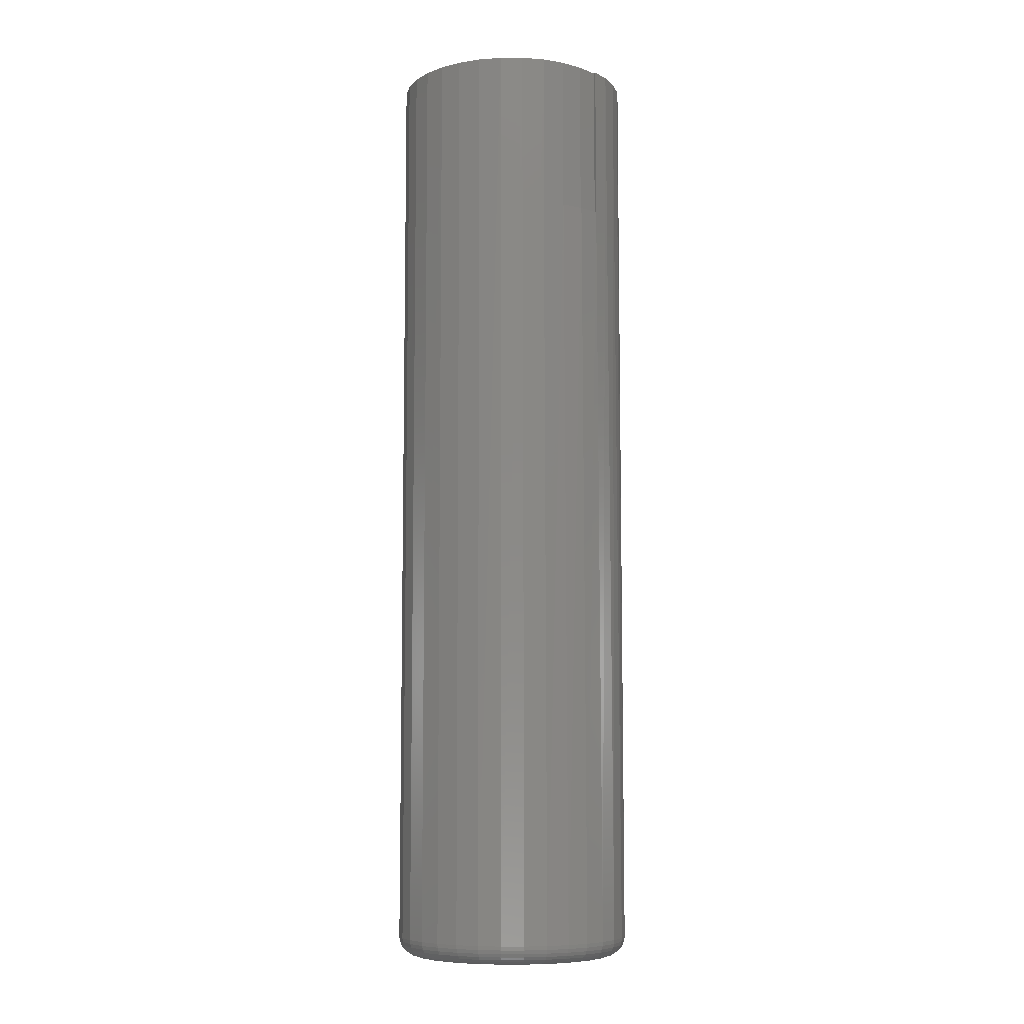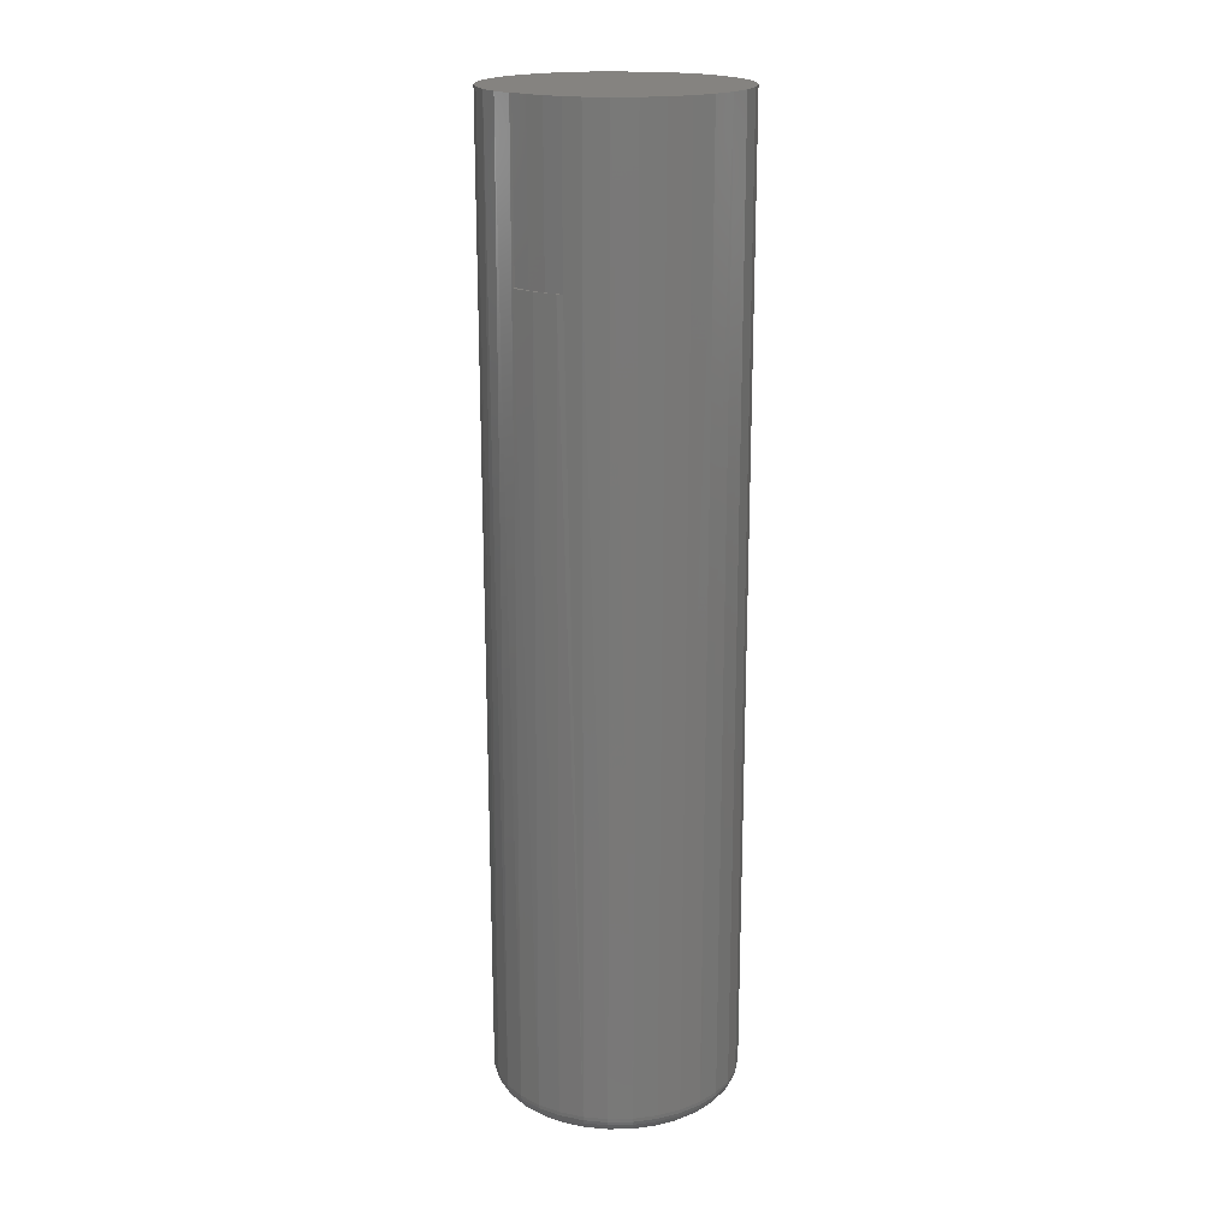
<metadata>
{"format":"stl","ext":"stl","renderer":"f3d","projection":"perspective","resolution":1024,"background":"white","views":[{"elev":-7.9,"azim":-28.4,"up":"+Z"},{"elev":19.1,"azim":-153.9,"up":"+Z"}]}
</metadata>
<code>
# stl→obj: 339 verts, 674 faces
v 0.03701 -0.08841 0.625
v 0.02144 -0.09292 0.01562
v 0.03921 -0.08753 0.01562
v 0.01947 -0.09329 0.625
v 0.09588 -0.01848 0.01562
v 0.09215 -0.03193 0.75
v 0.09049 -0.03625 0.01562
v 0.08538 -0.04672 0.75
v 0.08173 -0.05263 0.01562
v 0.07617 -0.06012 0.75
v 0.06995 -0.06699 0.01562
v 0.06481 -0.07176 0.75
v 0.05559 -0.07877 0.01562
v 0.05163 -0.08128 0.75
v 0.002961 -0.09474 0.01562
v 0.001488 -0.09396 0.625
v -0.01552 -0.09292 0.01562
v -0.01676 -0.09266 0.625
v -0.01676 -0.09266 0.75
v -0.03329 -0.08753 0.01562
v 0.03701 -0.08841 0.75
v 0.0977 -1.073e-16 0.01562
v 0.0977 0 0.75
v 0.0963 -0.0162 0.75
v -0.09178 1.16e-17 0.75
v -0.09178 1.16e-17 0.01562
v -0.08999 -0.01831 0.75
v -0.08996 -0.01848 0.01562
v -0.0847 -0.03592 0.75
v -0.08456 -0.03625 0.01562
v -0.07611 -0.05218 0.75
v -0.07581 -0.05263 0.01562
v -0.06454 -0.06648 0.75
v -0.06403 -0.06699 0.01562
v -0.05042 -0.07827 0.75
v -0.04967 -0.07877 0.01562
v -0.03429 -0.08711 0.75
v 0.03701 -0.08594 0.625
v 0.03701 -0.08594 0.75
v 0.01964 -0.09169 0.625
v 0.01964 -0.09169 0.75
v 0.001488 -0.09396 0.75
v -0.0184 0.0923 0.75
v 0.02212 0.09051 0.75
v -0.004854 0.09373 0.75
v -0.03561 0.08653 0.75
v 0.008754 0.09313 0.75
v 0.05 0.08223 0.75
v -0.05141 0.07758 0.75
v 0.03495 0.08594 0.75
v 0.03495 0.08917 0.75
v -0.09004 0.01807 0.75
v 0.09625 0.01651 0.75
v -0.08488 0.03548 0.75
v 0.09194 0.03252 0.75
v -0.0765 0.05158 0.75
v 0.08491 0.04753 0.75
v -0.06521 0.06579 0.75
v 0.07537 0.06109 0.75
v 0.06362 0.07277 0.75
v -0.01552 0.09292 0.01562
v -0.004854 0.09373 0.625
v -0.0005251 0.09467 0.625
v -0.0184 0.0923 0.625
v -0.03329 0.08753 0.01562
v -0.07581 0.05263 0.01562
v -0.06403 0.06699 0.01562
v -0.04967 0.07877 0.01562
v 0.002961 0.09474 0.01562
v 0.01748 0.09362 0.625
v 0.02144 0.09292 0.01562
v 0.03921 0.08753 0.01562
v 0.05559 0.07877 0.01562
v 0.06995 0.06699 0.01562
v 0.08173 0.05263 0.01562
v 0.09049 0.03625 0.01562
v 0.09588 0.01848 0.01562
v 0.03495 0.08917 0.625
v -0.08996 0.01848 0.01562
v -0.08456 0.03625 0.01562
v 0.03495 0.08594 0.625
v 0.008754 0.09313 0.625
v 0.02212 0.09051 0.625
v 0.002961 0.07911 0
v 0.01839 0.07759 0
v -0.01247 0.07759 0
v -0.02731 0.07309 0
v 0.03324 0.07309 0
v -0.04099 0.06578 0
v 0.04691 0.06578 0
v -0.05298 0.05594 0
v 0.0589 0.05594 0
v 0.04691 -0.06578 0
v -0.04099 -0.06578 0
v 0.0589 -0.05594 0
v -0.02731 -0.07309 0
v 0.03324 -0.07309 0
v -0.01247 -0.07759 0
v 0.01839 -0.07759 0
v 0.002961 -0.07911 0
v -0.05298 -0.05594 0
v -0.06282 -0.04395 0
v 0.06874 -0.04395 0
v -0.07013 -0.03027 0
v 0.07605 -0.03027 0
v -0.07463 -0.01543 0
v 0.08055 -0.01543 0
v -0.07615 -6.128e-17 0
v 0.08207 -2.008e-17 0
v -0.07463 0.01543 0
v 0.08055 0.01543 0
v -0.07013 0.03027 0
v 0.07605 0.03027 0
v -0.06282 0.04395 0
v 0.06874 0.04395 0
v -0.09148 -6.939e-17 0.01258
v -0.08966 0.01842 0.01258
v -0.09059 -6.939e-17 0.009646
v -0.08879 0.01825 0.009646
v -0.08914 -6.245e-17 0.006944
v -0.08737 0.01797 0.006944
v -0.0872 -6.245e-17 0.004576
v -0.08547 0.01759 0.004576
v -0.08483 -6.245e-17 0.002633
v -0.08315 0.01713 0.002633
v -0.08213 -6.245e-17 0.001189
v -0.0805 0.0166 0.001189
v -0.0792 -5.551e-17 0.0003002
v -0.07762 0.01603 0.0003002
v 0.09558 0.01842 0.01258
v 0.0974 6.939e-18 0.01258
v 0.09471 0.01825 0.009646
v 0.09651 6.939e-18 0.009646
v 0.09329 0.01797 0.006944
v 0.09506 1.388e-17 0.006944
v 0.09139 0.01759 0.004576
v 0.09312 6.939e-18 0.004576
v 0.08907 0.01713 0.002633
v 0.09075 6.939e-18 0.002633
v 0.08642 0.0166 0.001189
v 0.08805 6.939e-18 0.001189
v 0.08354 0.01603 0.0003002
v 0.08512 1.388e-17 0.0003002
v 0.09021 0.03614 0.01258
v 0.08939 0.0358 0.009646
v 0.08805 0.03525 0.006944
v 0.08626 0.0345 0.004576
v 0.08407 0.0336 0.002633
v 0.08157 0.03256 0.001189
v 0.07887 0.03144 0.0003002
v 0.08148 0.05247 0.01258
v 0.08074 0.05197 0.009646
v 0.07954 0.05117 0.006944
v 0.07793 0.05009 0.004576
v 0.07596 0.04877 0.002633
v 0.07371 0.04727 0.001189
v 0.07127 0.04565 0.0003002
v 0.06974 0.06678 0.01258
v 0.06911 0.06615 0.009646
v 0.06809 0.06513 0.006944
v 0.06671 0.06375 0.004576
v 0.06504 0.06208 0.002633
v 0.06313 0.06017 0.001189
v 0.06106 0.0581 0.0003002
v 0.05543 0.07852 0.01258
v 0.05493 0.07778 0.009646
v 0.05413 0.07658 0.006944
v 0.05305 0.07497 0.004576
v 0.05174 0.073 0.002633
v 0.05023 0.07075 0.001189
v 0.04861 0.06831 0.0003002
v 0.0391 0.08725 0.01258
v 0.03876 0.08643 0.009646
v 0.03821 0.08509 0.006944
v 0.03746 0.0833 0.004576
v 0.03656 0.08111 0.002633
v 0.03552 0.07861 0.001189
v 0.0344 0.07591 0.0003002
v 0.02138 0.09262 0.01258
v 0.02121 0.09175 0.009646
v 0.02093 0.09033 0.006944
v 0.02055 0.08843 0.004576
v 0.02009 0.08611 0.002633
v 0.01956 0.08346 0.001189
v 0.01899 0.08058 0.0003002
v 0.002961 0.09444 0.01258
v 0.002961 0.09355 0.009646
v 0.002961 0.0921 0.006944
v 0.002961 0.09016 0.004576
v 0.002961 0.08779 0.002633
v 0.002961 0.08509 0.001189
v 0.002961 0.08216 0.0003002
v -0.01546 0.09262 0.01258
v -0.01529 0.09175 0.009646
v -0.01501 0.09033 0.006944
v -0.01463 0.08843 0.004576
v -0.01417 0.08611 0.002633
v -0.01364 0.08346 0.001189
v -0.01307 0.08058 0.0003002
v -0.03318 0.08725 0.01258
v -0.03284 0.08643 0.009646
v -0.03229 0.08509 0.006944
v -0.03154 0.0833 0.004576
v -0.03064 0.08111 0.002633
v -0.0296 0.07861 0.001189
v -0.02848 0.07591 0.0003002
v -0.04951 0.07852 0.01258
v -0.04901 0.07778 0.009646
v -0.04821 0.07658 0.006944
v -0.04713 0.07497 0.004576
v -0.04581 0.073 0.002633
v -0.04431 0.07075 0.001189
v -0.04269 0.06831 0.0003002
v -0.06382 0.06678 0.01258
v -0.06319 0.06615 0.009646
v -0.06217 0.06513 0.006944
v -0.06079 0.06375 0.004576
v -0.05912 0.06208 0.002633
v -0.05721 0.06017 0.001189
v -0.05514 0.0581 0.0003002
v -0.07556 0.05247 0.01258
v -0.07482 0.05197 0.009646
v -0.07362 0.05117 0.006944
v -0.07201 0.05009 0.004576
v -0.07004 0.04877 0.002633
v -0.06779 0.04727 0.001189
v -0.06535 0.04565 0.0003002
v -0.08429 0.03614 0.01258
v -0.08347 0.0358 0.009646
v -0.08213 0.03525 0.006944
v -0.08034 0.0345 0.004576
v -0.07815 0.0336 0.002633
v -0.07565 0.03256 0.001189
v -0.07295 0.03144 0.0003002
v 0.09558 -0.01842 0.01258
v 0.09471 -0.01825 0.009646
v 0.09329 -0.01797 0.006944
v 0.09139 -0.01759 0.004576
v 0.08907 -0.01713 0.002633
v 0.08642 -0.0166 0.001189
v 0.08354 -0.01603 0.0003002
v -0.08966 -0.01842 0.01258
v -0.08879 -0.01825 0.009646
v -0.08737 -0.01797 0.006944
v -0.08547 -0.01759 0.004576
v -0.08315 -0.01713 0.002633
v -0.0805 -0.0166 0.001189
v -0.07762 -0.01603 0.0003002
v -0.08429 -0.03614 0.01258
v -0.08347 -0.0358 0.009646
v -0.08213 -0.03525 0.006944
v -0.08034 -0.0345 0.004576
v -0.07815 -0.0336 0.002633
v -0.07565 -0.03256 0.001189
v -0.07295 -0.03144 0.0003002
v -0.07556 -0.05247 0.01258
v -0.07482 -0.05197 0.009646
v -0.07362 -0.05117 0.006944
v -0.07201 -0.05009 0.004576
v -0.07004 -0.04877 0.002633
v -0.06779 -0.04727 0.001189
v -0.06535 -0.04565 0.0003002
v -0.06382 -0.06678 0.01258
v -0.06319 -0.06615 0.009646
v -0.06217 -0.06513 0.006944
v -0.06079 -0.06375 0.004576
v -0.05912 -0.06208 0.002633
v -0.05721 -0.06017 0.001189
v -0.05514 -0.0581 0.0003002
v -0.04951 -0.07852 0.01258
v -0.04901 -0.07778 0.009646
v -0.04821 -0.07658 0.006944
v -0.04713 -0.07497 0.004576
v -0.04581 -0.073 0.002633
v -0.04431 -0.07075 0.001189
v -0.04269 -0.06831 0.0003002
v -0.03318 -0.08725 0.01258
v -0.03284 -0.08643 0.009646
v -0.03229 -0.08509 0.006944
v -0.03154 -0.0833 0.004576
v -0.03064 -0.08111 0.002633
v -0.0296 -0.07861 0.001189
v -0.02848 -0.07591 0.0003002
v -0.01546 -0.09262 0.01258
v -0.01529 -0.09175 0.009646
v -0.01501 -0.09033 0.006944
v -0.01463 -0.08843 0.004576
v -0.01417 -0.08611 0.002633
v -0.01364 -0.08346 0.001189
v -0.01307 -0.08058 0.0003002
v 0.002961 -0.09444 0.01258
v 0.002961 -0.09355 0.009646
v 0.002961 -0.0921 0.006944
v 0.002961 -0.09016 0.004576
v 0.002961 -0.08779 0.002633
v 0.002961 -0.08509 0.001189
v 0.002961 -0.08216 0.0003002
v 0.02138 -0.09262 0.01258
v 0.02121 -0.09175 0.009646
v 0.02093 -0.09033 0.006944
v 0.02055 -0.08843 0.004576
v 0.02009 -0.08611 0.002633
v 0.01956 -0.08346 0.001189
v 0.01899 -0.08058 0.0003002
v 0.0391 -0.08725 0.01258
v 0.03876 -0.08643 0.009646
v 0.03821 -0.08509 0.006944
v 0.03746 -0.0833 0.004576
v 0.03656 -0.08111 0.002633
v 0.03552 -0.07861 0.001189
v 0.0344 -0.07591 0.0003002
v 0.05543 -0.07852 0.01258
v 0.05493 -0.07778 0.009646
v 0.05413 -0.07658 0.006944
v 0.05305 -0.07497 0.004576
v 0.05174 -0.073 0.002633
v 0.05023 -0.07075 0.001189
v 0.04861 -0.06831 0.0003002
v 0.06974 -0.06678 0.01258
v 0.06911 -0.06615 0.009646
v 0.06809 -0.06513 0.006944
v 0.06671 -0.06375 0.004576
v 0.06504 -0.06208 0.002633
v 0.06313 -0.06017 0.001189
v 0.06106 -0.0581 0.0003002
v 0.08148 -0.05247 0.01258
v 0.08074 -0.05197 0.009646
v 0.07954 -0.05117 0.006944
v 0.07793 -0.05009 0.004576
v 0.07596 -0.04877 0.002633
v 0.07371 -0.04727 0.001189
v 0.07127 -0.04565 0.0003002
v 0.09021 -0.03614 0.01258
v 0.08939 -0.0358 0.009646
v 0.08805 -0.03525 0.006944
v 0.08626 -0.0345 0.004576
v 0.08407 -0.0336 0.002633
v 0.08157 -0.03256 0.001189
v 0.07887 -0.03144 0.0003002
f 1 2 3
f 1 4 2
f 5 6 7
f 7 6 8
f 7 8 9
f 9 8 10
f 9 10 11
f 10 12 11
f 13 11 12
f 12 14 13
f 15 2 4
f 4 16 15
f 17 15 16
f 18 19 20
f 18 20 17
f 18 17 16
f 21 1 14
f 14 1 3
f 14 3 13
f 22 23 5
f 5 23 24
f 5 24 6
f 25 26 27
f 27 26 28
f 27 28 29
f 29 28 30
f 29 30 31
f 31 30 32
f 31 32 33
f 33 32 34
f 33 34 35
f 35 34 36
f 35 36 37
f 37 36 20
f 37 20 19
f 1 21 38
f 38 21 39
f 38 39 40
f 40 39 41
f 40 41 16
f 16 41 42
f 16 42 18
f 18 42 19
f 1 40 4
f 1 38 40
f 4 40 16
f 43 44 45
f 43 46 44
f 44 47 45
f 48 46 49
f 10 33 12
f 12 33 35
f 12 35 14
f 39 21 14
f 39 14 35
f 39 35 37
f 19 42 41
f 19 41 39
f 19 39 37
f 50 44 46
f 50 46 48
f 50 48 51
f 33 10 31
f 31 10 8
f 31 8 29
f 29 8 6
f 29 6 27
f 27 6 24
f 27 24 25
f 25 24 23
f 25 23 52
f 52 23 53
f 52 53 54
f 54 53 55
f 54 55 56
f 56 55 57
f 56 57 58
f 58 57 59
f 58 59 49
f 49 59 60
f 49 60 48
f 61 62 63
f 64 61 65
f 62 61 64
f 66 58 67
f 67 58 49
f 67 49 68
f 68 49 46
f 61 63 69
f 69 63 70
f 69 70 71
f 51 48 72
f 72 48 73
f 73 48 60
f 73 60 74
f 60 59 74
f 75 74 59
f 59 57 75
f 76 75 57
f 57 55 76
f 77 76 55
f 78 51 72
f 78 72 71
f 78 71 70
f 43 64 46
f 46 64 65
f 46 65 68
f 26 25 79
f 79 25 52
f 79 52 80
f 80 52 54
f 80 54 66
f 66 54 56
f 66 56 58
f 23 22 53
f 53 22 77
f 53 77 55
f 81 50 78
f 78 50 51
f 64 43 62
f 62 43 45
f 62 45 82
f 82 45 47
f 82 47 83
f 83 47 44
f 83 44 81
f 81 44 50
f 78 83 81
f 78 70 83
f 62 82 70
f 70 63 62
f 70 82 83
f 84 85 86
f 87 86 85
f 88 87 85
f 89 87 88
f 90 89 88
f 91 89 90
f 92 91 90
f 93 94 95
f 96 94 93
f 97 96 93
f 98 96 97
f 99 98 97
f 100 98 99
f 94 101 95
f 95 101 102
f 95 102 103
f 103 102 104
f 103 104 105
f 105 104 106
f 105 106 107
f 107 106 108
f 107 108 109
f 109 108 110
f 109 110 111
f 111 110 112
f 111 112 113
f 113 112 114
f 113 114 115
f 115 114 91
f 115 91 92
f 26 79 116
f 116 79 117
f 116 117 118
f 118 117 119
f 118 119 120
f 120 119 121
f 120 121 122
f 122 121 123
f 122 123 124
f 124 123 125
f 124 125 126
f 126 125 127
f 126 127 128
f 128 127 129
f 128 129 108
f 108 129 110
f 77 22 130
f 130 22 131
f 130 131 132
f 132 131 133
f 132 133 134
f 134 133 135
f 134 135 136
f 136 135 137
f 136 137 138
f 138 137 139
f 138 139 140
f 140 139 141
f 140 141 142
f 142 141 143
f 142 143 111
f 111 143 109
f 76 77 144
f 144 77 130
f 144 130 145
f 145 130 132
f 145 132 146
f 146 132 134
f 146 134 147
f 147 134 136
f 147 136 148
f 148 136 138
f 148 138 149
f 149 138 140
f 149 140 150
f 150 140 142
f 150 142 113
f 113 142 111
f 75 76 151
f 151 76 144
f 151 144 152
f 152 144 145
f 152 145 153
f 153 145 146
f 153 146 154
f 154 146 147
f 154 147 155
f 155 147 148
f 155 148 156
f 156 148 149
f 156 149 157
f 157 149 150
f 157 150 115
f 115 150 113
f 74 75 158
f 158 75 151
f 158 151 159
f 159 151 152
f 159 152 160
f 160 152 153
f 160 153 161
f 161 153 154
f 161 154 162
f 162 154 155
f 162 155 163
f 163 155 156
f 163 156 164
f 164 156 157
f 164 157 92
f 92 157 115
f 73 74 165
f 165 74 158
f 165 158 166
f 166 158 159
f 166 159 167
f 167 159 160
f 167 160 168
f 168 160 161
f 168 161 169
f 169 161 162
f 169 162 170
f 170 162 163
f 170 163 171
f 171 163 164
f 171 164 90
f 90 164 92
f 72 73 172
f 172 73 165
f 172 165 173
f 173 165 166
f 173 166 174
f 174 166 167
f 174 167 175
f 175 167 168
f 175 168 176
f 176 168 169
f 176 169 177
f 177 169 170
f 177 170 178
f 178 170 171
f 178 171 88
f 88 171 90
f 71 72 179
f 179 72 172
f 179 172 180
f 180 172 173
f 180 173 181
f 181 173 174
f 181 174 182
f 182 174 175
f 182 175 183
f 183 175 176
f 183 176 184
f 184 176 177
f 184 177 185
f 185 177 178
f 185 178 85
f 85 178 88
f 69 71 186
f 186 71 179
f 186 179 187
f 187 179 180
f 187 180 188
f 188 180 181
f 188 181 189
f 189 181 182
f 189 182 190
f 190 182 183
f 190 183 191
f 191 183 184
f 191 184 192
f 192 184 185
f 192 185 84
f 84 185 85
f 61 69 193
f 193 69 186
f 193 186 194
f 194 186 187
f 194 187 195
f 195 187 188
f 195 188 196
f 196 188 189
f 196 189 197
f 197 189 190
f 197 190 198
f 198 190 191
f 198 191 199
f 199 191 192
f 199 192 86
f 86 192 84
f 65 61 200
f 200 61 193
f 200 193 201
f 201 193 194
f 201 194 202
f 202 194 195
f 202 195 203
f 203 195 196
f 203 196 204
f 204 196 197
f 204 197 205
f 205 197 198
f 205 198 206
f 206 198 199
f 206 199 87
f 87 199 86
f 68 65 207
f 207 65 200
f 207 200 208
f 208 200 201
f 208 201 209
f 209 201 202
f 209 202 210
f 210 202 203
f 210 203 211
f 211 203 204
f 211 204 212
f 212 204 205
f 212 205 213
f 213 205 206
f 213 206 89
f 89 206 87
f 67 68 214
f 214 68 207
f 214 207 215
f 215 207 208
f 215 208 216
f 216 208 209
f 216 209 217
f 217 209 210
f 217 210 218
f 218 210 211
f 218 211 219
f 219 211 212
f 219 212 220
f 220 212 213
f 220 213 91
f 91 213 89
f 66 67 221
f 221 67 214
f 221 214 222
f 222 214 215
f 222 215 223
f 223 215 216
f 223 216 224
f 224 216 217
f 224 217 225
f 225 217 218
f 225 218 226
f 226 218 219
f 226 219 227
f 227 219 220
f 227 220 114
f 114 220 91
f 80 66 228
f 228 66 221
f 228 221 229
f 229 221 222
f 229 222 230
f 230 222 223
f 230 223 231
f 231 223 224
f 231 224 232
f 232 224 225
f 232 225 233
f 233 225 226
f 233 226 234
f 234 226 227
f 234 227 112
f 112 227 114
f 79 80 117
f 117 80 228
f 117 228 119
f 119 228 229
f 119 229 121
f 121 229 230
f 121 230 123
f 123 230 231
f 123 231 125
f 125 231 232
f 125 232 127
f 127 232 233
f 127 233 129
f 129 233 234
f 129 234 110
f 110 234 112
f 22 5 131
f 131 5 235
f 131 235 133
f 133 235 236
f 133 236 135
f 135 236 237
f 135 237 137
f 137 237 238
f 137 238 139
f 139 238 239
f 139 239 141
f 141 239 240
f 141 240 143
f 143 240 241
f 143 241 109
f 109 241 107
f 28 26 242
f 242 26 116
f 242 116 243
f 243 116 118
f 243 118 244
f 244 118 120
f 244 120 245
f 245 120 122
f 245 122 246
f 246 122 124
f 246 124 247
f 247 124 126
f 247 126 248
f 248 126 128
f 248 128 106
f 106 128 108
f 30 28 249
f 249 28 242
f 249 242 250
f 250 242 243
f 250 243 251
f 251 243 244
f 251 244 252
f 252 244 245
f 252 245 253
f 253 245 246
f 253 246 254
f 254 246 247
f 254 247 255
f 255 247 248
f 255 248 104
f 104 248 106
f 32 30 256
f 256 30 249
f 256 249 257
f 257 249 250
f 257 250 258
f 258 250 251
f 258 251 259
f 259 251 252
f 259 252 260
f 260 252 253
f 260 253 261
f 261 253 254
f 261 254 262
f 262 254 255
f 262 255 102
f 102 255 104
f 34 32 263
f 263 32 256
f 263 256 264
f 264 256 257
f 264 257 265
f 265 257 258
f 265 258 266
f 266 258 259
f 266 259 267
f 267 259 260
f 267 260 268
f 268 260 261
f 268 261 269
f 269 261 262
f 269 262 101
f 101 262 102
f 36 34 270
f 270 34 263
f 270 263 271
f 271 263 264
f 271 264 272
f 272 264 265
f 272 265 273
f 273 265 266
f 273 266 274
f 274 266 267
f 274 267 275
f 275 267 268
f 275 268 276
f 276 268 269
f 276 269 94
f 94 269 101
f 20 36 277
f 277 36 270
f 277 270 278
f 278 270 271
f 278 271 279
f 279 271 272
f 279 272 280
f 280 272 273
f 280 273 281
f 281 273 274
f 281 274 282
f 282 274 275
f 282 275 283
f 283 275 276
f 283 276 96
f 96 276 94
f 17 20 284
f 284 20 277
f 284 277 285
f 285 277 278
f 285 278 286
f 286 278 279
f 286 279 287
f 287 279 280
f 287 280 288
f 288 280 281
f 288 281 289
f 289 281 282
f 289 282 290
f 290 282 283
f 290 283 98
f 98 283 96
f 15 17 291
f 291 17 284
f 291 284 292
f 292 284 285
f 292 285 293
f 293 285 286
f 293 286 294
f 294 286 287
f 294 287 295
f 295 287 288
f 295 288 296
f 296 288 289
f 296 289 297
f 297 289 290
f 297 290 100
f 100 290 98
f 2 15 298
f 298 15 291
f 298 291 299
f 299 291 292
f 299 292 300
f 300 292 293
f 300 293 301
f 301 293 294
f 301 294 302
f 302 294 295
f 302 295 303
f 303 295 296
f 303 296 304
f 304 296 297
f 304 297 99
f 99 297 100
f 3 2 305
f 305 2 298
f 305 298 306
f 306 298 299
f 306 299 307
f 307 299 300
f 307 300 308
f 308 300 301
f 308 301 309
f 309 301 302
f 309 302 310
f 310 302 303
f 310 303 311
f 311 303 304
f 311 304 97
f 97 304 99
f 13 3 312
f 312 3 305
f 312 305 313
f 313 305 306
f 313 306 314
f 314 306 307
f 314 307 315
f 315 307 308
f 315 308 316
f 316 308 309
f 316 309 317
f 317 309 310
f 317 310 318
f 318 310 311
f 318 311 93
f 93 311 97
f 11 13 319
f 319 13 312
f 319 312 320
f 320 312 313
f 320 313 321
f 321 313 314
f 321 314 322
f 322 314 315
f 322 315 323
f 323 315 316
f 323 316 324
f 324 316 317
f 324 317 325
f 325 317 318
f 325 318 95
f 95 318 93
f 9 11 326
f 326 11 319
f 326 319 327
f 327 319 320
f 327 320 328
f 328 320 321
f 328 321 329
f 329 321 322
f 329 322 330
f 330 322 323
f 330 323 331
f 331 323 324
f 331 324 332
f 332 324 325
f 332 325 103
f 103 325 95
f 7 9 333
f 333 9 326
f 333 326 334
f 334 326 327
f 334 327 335
f 335 327 328
f 335 328 336
f 336 328 329
f 336 329 337
f 337 329 330
f 337 330 338
f 338 330 331
f 338 331 339
f 339 331 332
f 339 332 105
f 105 332 103
f 5 7 235
f 235 7 333
f 235 333 236
f 236 333 334
f 236 334 237
f 237 334 335
f 237 335 238
f 238 335 336
f 238 336 239
f 239 336 337
f 239 337 240
f 240 337 338
f 240 338 241
f 241 338 339
f 241 339 107
f 107 339 105

</code>
